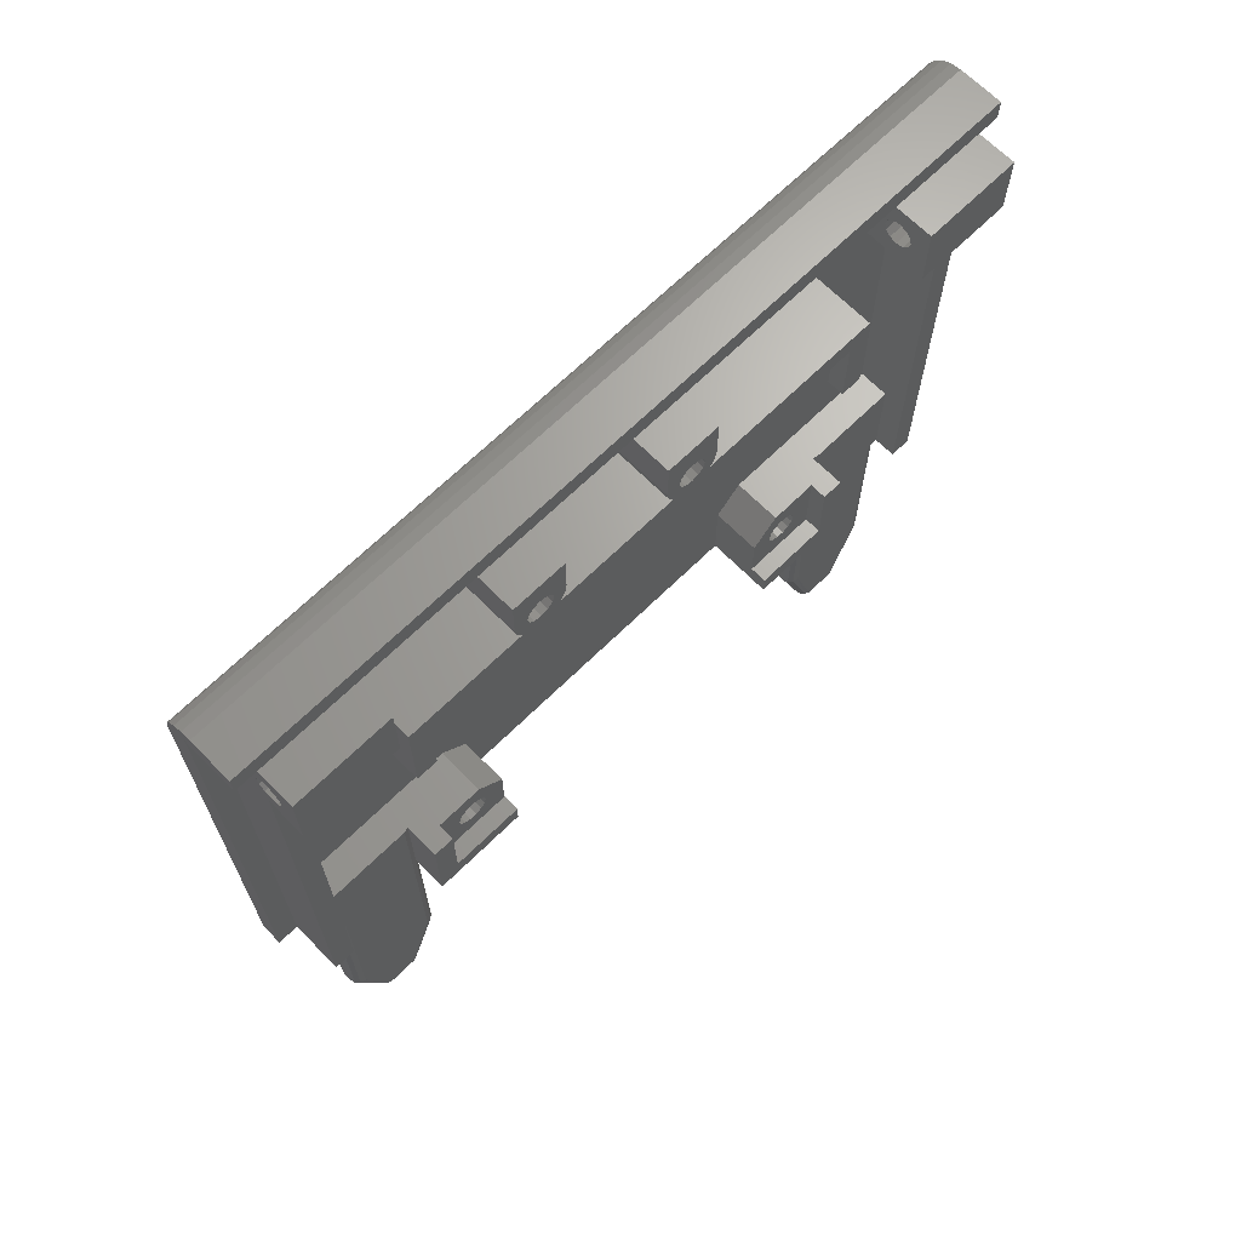
<metadata>
{"format":"stl","ext":"stl","renderer":"f3d","projection":"perspective","resolution":1024,"background":"white","views":[{"elev":67.2,"azim":45.4,"up":"+Z"}]}
</metadata>
<code>
# stl→obj: 478 verts, 960 faces
v 7 73 44
v 7 73 0
v 2 73 0
v 2 73 50
v 6.95 73 45.87
v 7.6 73 45.7
v 8.25 73 45.87
v 8.726 73 46.35
v 10.5 73 44
v 7 73 50
v 7.6 73 48.3
v 6.95 73 48.13
v 6.474 73 47.65
v 6.3 73 47
v 6.474 73 46.35
v 10.5 73 50
v 8.9 73 47
v 8.726 73 47.65
v 8.25 73 48.13
v 10.5 64 50
v 8.726 64 47.65
v 8.9 64 47
v 7 64 50
v 6.3 64 47
v 6.474 64 47.65
v 6.95 64 48.13
v 7.6 64 48.3
v 8.25 64 48.13
v 10.5 64 44
v 8.726 64 46.35
v 8.25 64 45.87
v 2 64 44
v 7.6 64 45.7
v 6.95 64 45.87
v 6.474 64 46.35
v 2 64 50
v 8.9 11 47
v 8.726 11 47.65
v 10.5 11 50
v 7 11 50
v 8.25 11 48.13
v 7.6 11 48.3
v 6.95 11 48.13
v 6.474 11 47.65
v 6.3 11 47
v 10.5 11 44
v 2 11 44
v 8.25 11 45.87
v 8.726 11 46.35
v 2 11 50
v 6.474 11 46.35
v 6.95 11 45.87
v 7.6 11 45.7
v 7 2 50
v 2 2 50
v 7.6 2 48.3
v 8.25 2 48.13
v 8.726 2 47.65
v 10.5 2 50
v 7 2 44
v 10.5 2 44
v 7.6 2 45.7
v 6.95 2 45.87
v 6.474 2 46.35
v 6.3 2 47
v 2 2 0
v 7 2 0
v 6.474 2 47.65
v 6.95 2 48.13
v 8.9 2 47
v 8.726 2 46.35
v 8.25 2 45.87
v 4.9 4 0
v 4.766 4.5 0
v 4.9 5 0
v 4.4 4.134 0
v 2.134 70.5 0
v 2 70 0
v 2.5 70.87 0
v 4.78 13.22 0
v 4.412 13.61 0
v 8.1 13.22 0
v 2 12.75 0
v 2 22.23 0
v 2.134 13.25 0
v 7 4 0
v 7 71 0
v 4.9 71 0
v 3.9 71 0
v 3 71 0
v 3.9 4 0
v 3 4 0
v 8.1 22.23 0
v 3.9 13.75 -3.553e-15
v 3 13.75 0
v 2.5 13.62 0
v 4.9 70 0
v 4.766 70.5 0
v 4.4 70.87 0
v 2 5 0
v 2.134 4.5 0
v 2.5 4.134 0
v 2 52.77 0
v 2 62.25 0
v 2.134 61.75 0
v 2.5 61.38 0
v 3 61.25 0
v 8.1 52.77 0
v 0 75 0
v 2 75 0
v 2 0 0
v 0 0 0
v 3.9 61.25 0
v 4.412 61.39 0
v 4.78 61.77 0
v 8.1 61.77 0
v 7 71 50
v 7 71 44
v 2 71 44
v 7 4 50
v 7 4 44
v 2 4 44
v 2 52.77 6.5
v 2 52.77 30.6
v 2 22.23 35.1
v 2 52.77 35.1
v 2 25.49 43.89
v 2 37.23 45.14
v 2 26.3 44.43
v 2 13.22 37.1
v 2 61.77 37.1
v 2 40.49 43.79
v 2 39.53 43.6
v 2 38.58 43.79
v 2 37.77 44.33
v 2 24.54 43.7
v 2 23.58 43.89
v 2 22.77 44.43
v 2 22.23 45.24
v 2 22.04 46.2
v 2 22.04 50
v 2 42.03 50
v 2 42.03 46.1
v 2 41.84 45.14
v 2 41.3 44.33
v 2 55.27 9
v 2 71 9
v 2 61.77 28.1
v 2 55.27 28.1
v 2 4 9
v 2 19.73 9
v 2 13.22 28.1
v 2 22.23 30.6
v 2 22.23 6.5
v 2 19.73 28.1
v 2 37.03 50
v 2 27.04 50
v 2 37.03 46.1
v 2 27.04 46.2
v 2 26.84 45.24
v 4.9 4 9
v 7 22.04 50
v 4.9 71 9
v 7 42.03 50
v 7 75 52
v 7 0 52
v 7 0 50
v 7 27.04 50
v 7 37.03 50
v 7 75 50
v 2 0 50
v 2 75 50
v 2 23.89 47.33
v 2 25.18 47.33
v 2 24.54 47.5
v 2 25.66 46.85
v 2 23.41 46.85
v 2 25.84 46.2
v 2 23.23 46.2
v 2 25.66 45.55
v 2 23.41 45.55
v 2 25.18 45.07
v 2 23.89 45.07
v 2 24.54 44.9
v 2 38.88 47.23
v 2 40.19 47.23
v 2 39.53 47.4
v 2 40.66 46.75
v 2 38.41 46.75
v 2 40.84 46.1
v 2 38.23 46.1
v 2 40.66 45.45
v 2 38.41 45.45
v 2 40.19 44.97
v 2 38.88 44.97
v 2 39.53 44.8
v 10.5 42.03 50
v 10.5 37.03 50
v 10.5 27.04 50
v 10.5 22.04 50
v 10.5 38.88 47.23
v 10.5 38.41 46.75
v 10.5 38.23 46.1
v 10.5 39.53 47.4
v 10.5 40.19 47.23
v 10.5 40.66 46.75
v 10.5 40.84 46.1
v 10.5 40.19 44.97
v 10.5 40.66 45.45
v 10.5 39.53 44.8
v 10.5 38.88 44.97
v 10.5 38.41 45.45
v 10.5 42.03 46.1
v 10.5 41.84 45.14
v 10.5 41.3 44.33
v 10.5 40.49 43.79
v 10.5 39.53 43.6
v 10.5 38.58 43.79
v 10.5 37.77 44.33
v 10.5 37.23 45.14
v 10.5 37.03 46.1
v 10.5 23.89 47.33
v 10.5 23.41 46.85
v 10.5 23.23 46.2
v 10.5 24.54 47.5
v 10.5 25.18 47.33
v 10.5 25.66 46.85
v 10.5 25.84 46.2
v 10.5 25.18 45.07
v 10.5 25.66 45.55
v 10.5 24.54 44.9
v 10.5 23.89 45.07
v 10.5 23.41 45.55
v 10.5 27.04 46.2
v 10.5 26.84 45.24
v 10.5 26.3 44.43
v 10.5 25.49 43.89
v 10.5 24.54 43.7
v 10.5 23.58 43.89
v 10.5 22.77 44.43
v 10.5 22.23 45.24
v 10.5 22.04 46.2
v 8.1 61.77 37.1
v 8.1 61.77 28.1
v 8.1 13.22 37.1
v 8.1 13.22 28.1
v 6.5 55.27 9
v 6.5 52.77 6.5
v 6.5 19.73 28.1
v 6.5 22.23 30.6
v 6.5 55.27 28.1
v 6.5 52.77 30.6
v 6.5 19.73 9
v 6.5 22.23 6.5
v 6.5 22.23 2
v 8.1 22.23 2
v 4.78 13.22 9
v 6.5 15.22 9
v 8.1 13.22 9
v 8.1 15.22 9
v 4.9 12.75 9
v 8.1 59.77 28.1
v 6.5 59.77 28.1
v 6.5 15.22 28.1
v 8.1 15.22 28.1
v 8.1 59.77 9
v 8.1 61.77 9
v 6.5 59.77 9
v 4.78 61.77 9
v 4.9 62.25 9
v 6.5 52.77 2
v 8.1 52.77 2
v 6.5 54.92 6.151
v 6.5 55.34 6.673
v 6.5 55.94 6.962
v 6.5 59.77 2
v 6.5 56.61 4.038
v 6.5 55.94 4.038
v 6.5 55.34 4.327
v 6.5 54.92 4.849
v 6.5 54.77 5.5
v 6.5 57.63 6.151
v 6.5 57.77 5.5
v 6.5 57.63 4.849
v 6.5 57.21 4.327
v 6.5 56.61 6.962
v 6.5 57.21 6.673
v 6.5 22.23 35.1
v 6.5 19.06 33.06
v 6.5 19.66 32.77
v 6.5 15.22 35.1
v 6.5 17.37 32.25
v 6.5 17.79 32.77
v 6.5 18.39 33.06
v 6.5 19.06 30.14
v 6.5 18.39 30.14
v 6.5 17.79 30.43
v 6.5 17.37 30.95
v 6.5 17.23 31.6
v 6.5 20.08 32.25
v 6.5 20.23 31.6
v 6.5 20.08 30.95
v 6.5 19.66 30.43
v 6.5 52.77 35.1
v 6.5 55.34 32.77
v 6.5 55.94 33.06
v 6.5 56.61 33.06
v 6.5 59.77 35.1
v 6.5 55.94 30.14
v 6.5 55.34 30.43
v 6.5 54.92 30.95
v 6.5 54.77 31.6
v 6.5 54.92 32.25
v 6.5 57.63 32.25
v 6.5 57.77 31.6
v 6.5 57.63 30.95
v 6.5 57.21 30.43
v 6.5 56.61 30.14
v 6.5 57.21 32.77
v 6.5 15.22 2
v 6.5 17.37 6.151
v 6.5 17.79 6.673
v 6.5 18.39 6.962
v 6.5 19.06 6.962
v 6.5 19.66 6.673
v 6.5 20.08 6.151
v 6.5 19.06 4.038
v 6.5 18.39 4.038
v 6.5 17.79 4.327
v 6.5 17.37 4.849
v 6.5 17.23 5.5
v 6.5 20.23 5.5
v 6.5 20.08 4.849
v 6.5 19.66 4.327
v 8.1 15.22 2
v 8.1 59.77 35.1
v 8.1 15.22 35.1
v 8.1 59.77 2
v 2 56.61 6.962
v 2 55.94 6.962
v 2 57.21 6.673
v 2 55.34 6.673
v 2 57.63 6.151
v 2 54.92 6.151
v 2 57.77 5.5
v 2 54.77 5.5
v 2 57.63 4.849
v 2 54.92 4.849
v 2 57.21 4.327
v 2 55.34 4.327
v 2 56.61 4.038
v 2 55.94 4.038
v 2 19.06 33.06
v 2 18.39 33.06
v 2 19.66 32.77
v 2 17.79 32.77
v 2 20.08 32.25
v 2 17.37 32.25
v 2 20.23 31.6
v 2 17.23 31.6
v 2 20.08 30.95
v 2 17.37 30.95
v 2 19.66 30.43
v 2 17.79 30.43
v 2 19.06 30.14
v 2 18.39 30.14
v 2 56.61 33.06
v 2 55.94 33.06
v 2 57.21 32.77
v 2 55.34 32.77
v 2 57.63 32.25
v 2 54.92 32.25
v 2 57.77 31.6
v 2 54.77 31.6
v 2 57.63 30.95
v 2 54.92 30.95
v 2 57.21 30.43
v 2 55.34 30.43
v 2 56.61 30.14
v 2 55.94 30.14
v 2 19.06 6.962
v 2 18.39 6.962
v 2 19.66 6.673
v 2 17.79 6.673
v 2 20.08 6.151
v 2 17.37 6.151
v 2 20.23 5.5
v 2 17.23 5.5
v 2 20.08 4.849
v 2 17.37 4.849
v 2 19.66 4.327
v 2 17.79 4.327
v 2 19.06 4.038
v 2 18.39 4.038
v 3.9 61.25 -18.13
v 3 61.25 -18.13
v 4.9 62.25 -17.95
v 4.763 61.74 -18.04
v 4.399 61.38 -18.11
v 3.9 13.75 -18.13
v 3 13.75 -18.13
v 4.399 13.62 -18.11
v 4.763 13.26 -18.04
v 4.9 12.75 -17.95
v 2 12.75 -17.95
v 2.137 13.26 -18.04
v 2.501 13.62 -18.11
v 2.501 61.38 -18.11
v 2.137 61.74 -18.04
v 2 62.25 -17.95
v 2 64.81 -25
v 4.888 64.65 -25
v 2.012 64.65 -25
v 4.71 64.19 -25
v 2.19 64.19 -25
v 4.355 63.87 -25
v 2.545 63.87 -25
v 3.9 63.75 -25
v 3 63.75 -25
v 4.9 64.81 -25
v 2 67.44 -25
v 4.9 67.44 -25
v 2.012 67.6 -25
v 4.888 67.6 -25
v 2.19 68.06 -25
v 4.71 68.06 -25
v 2.545 68.38 -25
v 4.355 68.38 -25
v 3 68.5 -25
v 3.9 68.5 -25
v 4.9 70 -17.95
v 2 70 -17.95
v 3.9 71 -18.13
v 3 71 -18.13
v 2.501 70.87 -18.11
v 2.137 70.51 -18.04
v 4.763 70.51 -18.04
v 4.399 70.87 -18.11
v 2 7.564 -25
v 4.888 7.401 -25
v 2.012 7.401 -25
v 4.71 6.94 -25
v 2.19 6.94 -25
v 4.355 6.617 -25
v 2.545 6.617 -25
v 3.9 6.5 -25
v 3 6.5 -25
v 4.9 7.564 -25
v 2 10.19 -25
v 4.9 10.19 -25
v 2.012 10.35 -25
v 4.888 10.35 -25
v 2.19 10.81 -25
v 4.71 10.81 -25
v 2.545 11.13 -25
v 4.355 11.13 -25
v 3 11.25 -25
v 3.9 11.25 -25
v 3 4 -18.13
v 3.9 4 -18.13
v 2 5 -17.95
v 2.137 4.495 -18.04
v 2.501 4.133 -18.11
v 4.9 5 -17.95
v 4.399 4.133 -18.11
v 4.763 4.495 -18.04
v 0 0 49
v 0 75 49
v 3 0 52
v 2.073 0 51.85
v 0.5729 0 50.76
v 0.1468 0 49.93
v 1.237 0 51.43
v 3 75 52
v 0.1468 75 49.93
v 0.5729 75 50.76
v 1.237 75 51.43
v 2.073 75 51.85
f 1 2 3
f 1 3 4
f 1 4 5
f 1 5 6
f 1 6 7
f 1 7 8
f 1 8 9
f 4 10 11
f 4 11 12
f 4 12 13
f 4 13 14
f 4 14 15
f 4 15 5
f 16 9 8
f 16 8 17
f 16 17 18
f 16 18 19
f 16 19 11
f 16 11 10
f 20 21 22
f 23 24 25
f 23 25 26
f 23 26 27
f 23 27 28
f 23 28 21
f 23 21 20
f 29 20 22
f 29 22 30
f 29 30 31
f 29 31 32
f 32 31 33
f 32 33 34
f 32 34 35
f 32 35 24
f 32 24 23
f 32 23 36
f 6 31 7
f 7 31 30
f 7 30 8
f 8 30 22
f 8 22 17
f 31 6 33
f 33 6 5
f 33 5 34
f 34 5 15
f 34 15 35
f 35 15 14
f 35 14 24
f 11 26 12
f 12 26 25
f 12 25 13
f 13 25 24
f 13 24 14
f 26 11 27
f 27 11 19
f 27 19 28
f 28 19 18
f 28 18 21
f 21 18 17
f 21 17 22
f 37 38 39
f 40 39 38
f 40 38 41
f 40 41 42
f 40 42 43
f 40 43 44
f 40 44 45
f 46 47 48
f 46 48 49
f 46 49 37
f 46 37 39
f 47 50 40
f 47 40 45
f 47 45 51
f 47 51 52
f 47 52 53
f 47 53 48
f 54 55 56
f 54 56 57
f 54 57 58
f 54 58 59
f 60 61 62
f 60 62 63
f 60 63 64
f 60 64 65
f 55 66 67
f 55 67 60
f 55 60 65
f 55 65 68
f 55 68 69
f 55 69 56
f 61 59 58
f 61 58 70
f 61 70 71
f 61 71 72
f 61 72 62
f 42 69 43
f 43 69 68
f 43 68 44
f 44 68 65
f 44 65 45
f 69 42 56
f 56 42 41
f 56 41 57
f 57 41 38
f 57 38 58
f 58 38 37
f 58 37 70
f 53 72 48
f 48 72 71
f 48 71 49
f 49 71 70
f 49 70 37
f 72 53 62
f 62 53 52
f 62 52 63
f 63 52 51
f 63 51 64
f 64 51 45
f 64 45 65
f 73 74 75
f 73 76 74
f 3 77 78
f 3 79 77
f 80 81 82
f 83 84 85
f 67 73 86
f 2 87 88
f 2 88 89
f 2 89 90
f 2 90 79
f 2 79 3
f 91 76 73
f 91 73 67
f 91 67 92
f 93 82 81
f 93 81 94
f 93 94 95
f 93 95 96
f 93 96 85
f 93 85 84
f 88 97 98
f 88 98 99
f 88 99 89
f 66 100 101
f 66 101 102
f 66 102 92
f 66 92 67
f 103 104 105
f 103 105 106
f 103 106 107
f 103 107 108
f 109 110 3
f 109 3 78
f 109 78 104
f 109 104 103
f 109 103 84
f 109 84 83
f 109 83 100
f 109 100 66
f 109 66 111
f 109 111 112
f 108 107 113
f 108 113 114
f 108 114 115
f 108 115 116
f 23 20 117
f 117 20 16
f 117 16 10
f 9 29 1
f 1 29 118
f 29 32 118
f 118 32 119
f 54 59 120
f 120 59 39
f 120 39 40
f 46 61 60
f 46 60 121
f 46 121 122
f 46 122 47
f 123 124 125
f 125 124 126
f 127 128 129
f 130 131 132
f 130 132 133
f 130 133 134
f 130 134 135
f 130 135 128
f 130 128 127
f 130 127 136
f 130 136 137
f 130 137 122
f 47 122 137
f 47 137 138
f 47 138 139
f 47 139 140
f 47 140 141
f 47 141 50
f 32 36 142
f 32 142 143
f 32 143 144
f 32 144 145
f 32 145 132
f 146 147 148
f 146 148 149
f 146 149 124
f 146 124 123
f 150 151 152
f 150 152 130
f 150 130 122
f 103 123 125
f 103 125 153
f 103 153 154
f 103 154 84
f 32 132 119
f 119 132 131
f 119 131 147
f 147 131 148
f 154 153 151
f 151 153 155
f 151 155 152
f 156 157 158
f 158 157 159
f 158 159 128
f 128 159 160
f 128 160 129
f 121 86 73
f 121 73 161
f 121 161 150
f 121 150 122
f 162 40 141
f 141 40 50
f 87 118 88
f 88 118 163
f 118 119 163
f 163 119 147
f 23 164 36
f 36 164 142
f 87 2 118
f 118 2 1
f 67 86 60
f 60 86 121
f 165 166 167
f 165 167 54
f 165 54 120
f 165 120 40
f 165 40 162
f 165 162 168
f 165 168 169
f 165 169 164
f 165 164 23
f 165 23 117
f 165 117 10
f 165 10 170
f 54 167 55
f 55 167 171
f 170 10 172
f 172 10 4
f 3 110 4
f 4 110 172
f 111 66 171
f 171 66 55
f 29 9 20
f 20 9 16
f 61 46 59
f 59 46 39
f 173 174 175
f 174 173 176
f 176 173 177
f 176 177 178
f 178 177 179
f 178 179 180
f 180 179 181
f 180 181 182
f 182 181 183
f 182 183 184
f 185 186 187
f 186 185 188
f 188 185 189
f 188 189 190
f 190 189 191
f 190 191 192
f 192 191 193
f 192 193 194
f 194 193 195
f 194 195 196
f 169 168 156
f 156 168 157
f 197 164 198
f 198 164 169
f 199 168 200
f 200 168 162
f 187 201 185
f 185 201 202
f 185 202 189
f 189 202 203
f 189 203 191
f 201 187 204
f 204 187 186
f 204 186 205
f 205 186 188
f 205 188 206
f 206 188 190
f 206 190 207
f 196 208 194
f 194 208 209
f 194 209 192
f 192 209 207
f 192 207 190
f 208 196 210
f 210 196 195
f 210 195 211
f 211 195 193
f 211 193 212
f 212 193 191
f 212 191 203
f 142 164 143
f 143 164 197
f 143 197 213
f 143 213 144
f 144 213 214
f 144 214 145
f 145 214 215
f 145 215 132
f 132 215 216
f 132 216 133
f 133 216 217
f 133 217 134
f 134 217 218
f 134 218 135
f 135 218 219
f 135 219 128
f 128 219 220
f 128 220 158
f 158 220 221
f 156 158 169
f 169 158 221
f 169 221 198
f 175 222 173
f 173 222 223
f 173 223 177
f 177 223 224
f 177 224 179
f 222 175 225
f 225 175 174
f 225 174 226
f 226 174 176
f 226 176 227
f 227 176 178
f 227 178 228
f 184 229 182
f 182 229 230
f 182 230 180
f 180 230 228
f 180 228 178
f 229 184 231
f 231 184 183
f 231 183 232
f 232 183 181
f 232 181 233
f 233 181 179
f 233 179 224
f 157 168 159
f 159 168 199
f 159 199 234
f 159 234 160
f 160 234 235
f 160 235 129
f 129 235 236
f 129 236 127
f 127 236 237
f 127 237 136
f 136 237 238
f 136 238 137
f 137 238 239
f 137 239 138
f 138 239 240
f 138 240 139
f 139 240 241
f 139 241 140
f 140 241 242
f 141 140 162
f 162 140 242
f 162 242 200
f 221 220 212
f 221 212 203
f 221 203 202
f 221 202 201
f 221 201 198
f 198 201 197
f 197 201 204
f 197 204 205
f 218 217 219
f 219 217 210
f 219 210 220
f 220 210 211
f 220 211 212
f 197 205 213
f 213 205 206
f 213 206 207
f 213 207 214
f 214 207 209
f 214 209 208
f 214 208 215
f 215 208 210
f 215 210 216
f 216 210 217
f 242 241 233
f 242 233 224
f 242 224 223
f 242 223 222
f 242 222 200
f 200 222 199
f 199 222 225
f 199 225 226
f 239 238 240
f 240 238 231
f 240 231 241
f 241 231 232
f 241 232 233
f 199 226 234
f 234 226 227
f 234 227 228
f 234 228 235
f 235 228 230
f 235 230 229
f 235 229 236
f 236 229 231
f 236 231 237
f 237 231 238
f 243 244 131
f 131 244 148
f 245 130 246
f 246 130 152
f 146 123 247
f 247 123 248
f 155 153 249
f 249 153 250
f 149 251 124
f 124 251 252
f 151 253 154
f 154 253 254
f 154 254 84
f 84 254 255
f 84 255 93
f 93 255 256
f 151 257 253
f 253 257 258
f 257 259 258
f 258 259 260
f 257 151 261
f 261 151 150
f 261 150 161
f 244 262 148
f 148 262 263
f 148 263 149
f 149 263 251
f 155 249 152
f 152 249 264
f 152 264 246
f 246 264 265
f 266 267 268
f 146 247 268
f 146 268 267
f 146 267 269
f 146 269 270
f 146 270 163
f 146 163 147
f 123 103 248
f 248 103 271
f 103 108 271
f 271 108 272
f 248 271 273
f 248 273 274
f 248 274 275
f 248 275 247
f 271 276 277
f 271 277 278
f 271 278 279
f 271 279 280
f 271 280 281
f 271 281 273
f 276 282 283
f 276 283 284
f 276 284 285
f 276 285 277
f 268 247 275
f 268 275 286
f 268 286 287
f 268 287 282
f 268 282 276
f 288 289 290
f 291 264 292
f 291 292 293
f 291 293 294
f 291 294 289
f 291 289 288
f 264 249 295
f 264 295 296
f 264 296 297
f 264 297 298
f 264 298 299
f 264 299 292
f 250 288 290
f 250 290 300
f 250 300 301
f 250 301 302
f 250 302 303
f 250 303 295
f 250 295 249
f 304 252 305
f 304 305 306
f 304 306 307
f 304 307 308
f 252 251 309
f 252 309 310
f 252 310 311
f 252 311 312
f 252 312 313
f 252 313 305
f 263 314 315
f 263 315 316
f 263 316 317
f 263 317 318
f 263 318 309
f 263 309 251
f 308 307 319
f 308 319 314
f 308 314 263
f 258 320 321
f 258 321 322
f 258 322 323
f 258 323 324
f 258 324 253
f 254 253 324
f 254 324 325
f 254 325 326
f 254 326 255
f 320 255 327
f 320 327 328
f 320 328 329
f 320 329 330
f 320 330 331
f 320 331 321
f 255 326 332
f 255 332 333
f 255 333 334
f 255 334 327
f 256 255 335
f 335 255 320
f 335 320 260
f 260 320 258
f 262 336 263
f 263 336 308
f 288 125 126
f 288 126 304
f 288 304 337
f 288 337 291
f 336 337 308
f 308 337 304
f 265 264 337
f 337 264 291
f 338 276 272
f 272 276 271
f 338 266 276
f 276 266 268
f 339 340 341
f 341 340 342
f 341 342 343
f 343 342 344
f 343 344 345
f 345 344 346
f 345 346 347
f 347 346 348
f 347 348 349
f 349 348 350
f 349 350 351
f 351 350 352
f 353 354 355
f 355 354 356
f 355 356 357
f 357 356 358
f 357 358 359
f 359 358 360
f 359 360 361
f 361 360 362
f 361 362 363
f 363 362 364
f 363 364 365
f 365 364 366
f 367 368 369
f 369 368 370
f 369 370 371
f 371 370 372
f 371 372 373
f 373 372 374
f 373 374 375
f 375 374 376
f 375 376 377
f 377 376 378
f 377 378 379
f 379 378 380
f 381 382 383
f 383 382 384
f 383 384 385
f 385 384 386
f 385 386 387
f 387 386 388
f 387 388 389
f 389 388 390
f 389 390 391
f 391 390 392
f 391 392 393
f 393 392 394
f 379 317 377
f 377 317 316
f 377 316 375
f 375 316 315
f 375 315 373
f 317 379 318
f 318 379 380
f 318 380 309
f 309 380 378
f 309 378 310
f 310 378 376
f 310 376 311
f 311 376 374
f 311 374 312
f 368 305 370
f 370 305 313
f 370 313 372
f 372 313 312
f 372 312 374
f 305 368 306
f 306 368 367
f 306 367 307
f 307 367 369
f 307 369 319
f 319 369 371
f 319 371 314
f 314 371 373
f 314 373 315
f 252 304 124
f 124 304 126
f 354 293 356
f 356 293 292
f 356 292 358
f 358 292 299
f 358 299 360
f 293 354 294
f 294 354 353
f 294 353 289
f 289 353 355
f 289 355 290
f 290 355 357
f 290 357 300
f 300 357 359
f 300 359 301
f 365 303 363
f 363 303 302
f 363 302 361
f 361 302 301
f 361 301 359
f 303 365 295
f 295 365 366
f 295 366 296
f 296 366 364
f 296 364 297
f 297 364 362
f 297 362 298
f 298 362 360
f 298 360 299
f 250 153 288
f 288 153 125
f 351 285 349
f 349 285 284
f 349 284 347
f 347 284 283
f 347 283 345
f 285 351 277
f 277 351 352
f 277 352 278
f 278 352 350
f 278 350 279
f 279 350 348
f 279 348 280
f 280 348 346
f 280 346 281
f 340 274 342
f 342 274 273
f 342 273 344
f 344 273 281
f 344 281 346
f 274 340 275
f 275 340 339
f 275 339 286
f 286 339 341
f 286 341 287
f 287 341 343
f 287 343 282
f 282 343 345
f 282 345 283
f 382 322 384
f 384 322 321
f 384 321 386
f 386 321 331
f 386 331 388
f 322 382 323
f 323 382 381
f 323 381 324
f 324 381 383
f 324 383 325
f 325 383 385
f 325 385 326
f 326 385 387
f 326 387 332
f 393 334 391
f 391 334 333
f 391 333 389
f 389 333 332
f 389 332 387
f 334 393 327
f 327 393 394
f 327 394 328
f 328 394 392
f 328 392 329
f 329 392 390
f 329 390 330
f 330 390 388
f 330 388 331
f 267 116 269
f 269 116 115
f 259 257 82
f 82 257 80
f 395 113 396
f 396 113 107
f 270 269 397
f 397 269 115
f 397 115 398
f 398 115 399
f 399 115 114
f 399 114 395
f 395 114 113
f 400 401 94
f 94 401 95
f 400 94 402
f 402 94 81
f 402 81 403
f 403 81 80
f 403 80 404
f 257 261 80
f 80 261 404
f 243 131 245
f 245 131 130
f 405 83 406
f 406 83 85
f 406 85 407
f 407 85 96
f 407 96 401
f 401 96 95
f 396 107 408
f 408 107 106
f 408 106 409
f 409 106 105
f 409 105 410
f 410 105 104
f 262 244 336
f 336 244 243
f 336 243 337
f 337 243 245
f 337 245 265
f 265 245 246
f 267 266 116
f 116 266 338
f 116 338 108
f 108 338 272
f 260 259 335
f 335 259 82
f 335 82 256
f 256 82 93
f 411 412 413
f 413 412 414
f 413 414 415
f 415 414 416
f 415 416 417
f 417 416 418
f 417 418 419
f 412 411 420
f 420 411 421
f 420 421 422
f 422 421 423
f 422 423 424
f 424 423 425
f 424 425 426
f 426 425 427
f 426 427 428
f 428 427 429
f 428 429 430
f 418 395 419
f 419 395 396
f 420 422 397
f 397 422 431
f 397 431 270
f 270 431 97
f 270 97 163
f 163 97 88
f 395 418 399
f 399 418 416
f 399 416 398
f 398 416 414
f 398 414 397
f 397 414 412
f 397 412 420
f 78 432 104
f 104 432 410
f 432 421 410
f 410 421 411
f 410 411 409
f 409 411 413
f 409 413 415
f 409 415 408
f 408 415 417
f 408 417 396
f 396 417 419
f 430 429 433
f 433 429 434
f 433 434 89
f 89 434 90
f 90 434 79
f 79 434 435
f 79 435 77
f 77 435 436
f 77 436 78
f 78 436 432
f 434 429 435
f 435 429 427
f 435 427 436
f 436 427 425
f 436 425 432
f 432 425 423
f 432 423 421
f 97 431 98
f 98 431 437
f 98 437 99
f 99 437 438
f 99 438 89
f 89 438 433
f 431 422 437
f 437 422 424
f 437 424 426
f 437 426 438
f 438 426 428
f 438 428 433
f 433 428 430
f 439 440 441
f 441 440 442
f 441 442 443
f 443 442 444
f 443 444 445
f 445 444 446
f 445 446 447
f 440 439 448
f 448 439 449
f 448 449 450
f 450 449 451
f 450 451 452
f 452 451 453
f 452 453 454
f 454 453 455
f 454 455 456
f 456 455 457
f 456 457 458
f 447 446 459
f 459 446 460
f 91 92 460
f 460 92 459
f 83 405 100
f 100 405 461
f 405 449 461
f 461 449 439
f 461 439 462
f 462 439 441
f 462 441 443
f 462 443 463
f 463 443 445
f 463 445 459
f 459 445 447
f 100 461 101
f 101 461 462
f 101 462 102
f 102 462 463
f 102 463 92
f 92 463 459
f 161 73 261
f 261 73 75
f 261 75 404
f 404 75 464
f 404 464 450
f 450 464 448
f 460 446 465
f 465 446 444
f 465 444 466
f 466 444 442
f 466 442 464
f 464 442 440
f 464 440 448
f 91 460 76
f 76 460 465
f 76 465 74
f 74 465 466
f 74 466 75
f 75 466 464
f 458 457 400
f 400 457 401
f 401 457 407
f 407 457 455
f 407 455 406
f 406 455 453
f 406 453 405
f 405 453 451
f 405 451 449
f 404 450 403
f 403 450 452
f 403 452 454
f 403 454 402
f 402 454 456
f 402 456 400
f 400 456 458
f 112 467 109
f 109 467 468
f 469 470 166
f 171 471 472
f 171 472 467
f 171 467 112
f 171 112 111
f 171 167 471
f 471 167 166
f 471 166 473
f 473 166 470
f 165 474 166
f 166 474 469
f 172 110 109
f 172 109 468
f 172 468 475
f 172 475 476
f 172 476 170
f 170 476 477
f 170 477 478
f 170 478 474
f 170 474 165
f 468 467 475
f 475 467 472
f 475 472 476
f 476 472 471
f 476 471 477
f 477 471 473
f 477 473 478
f 478 473 470
f 478 470 474
f 474 470 469

</code>
